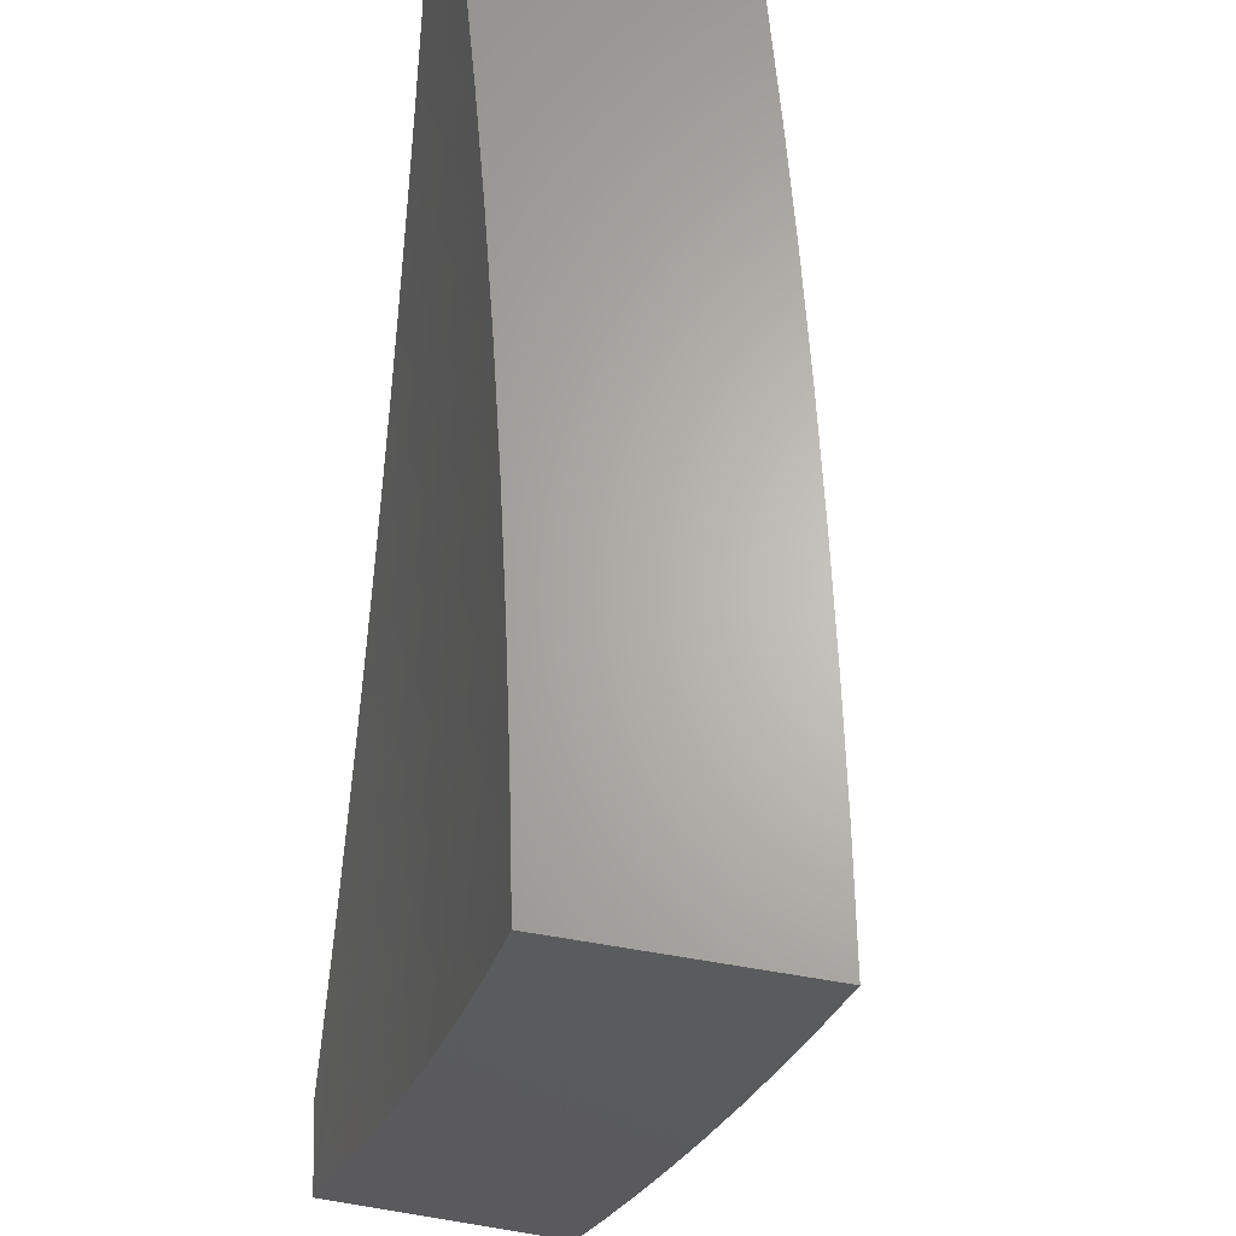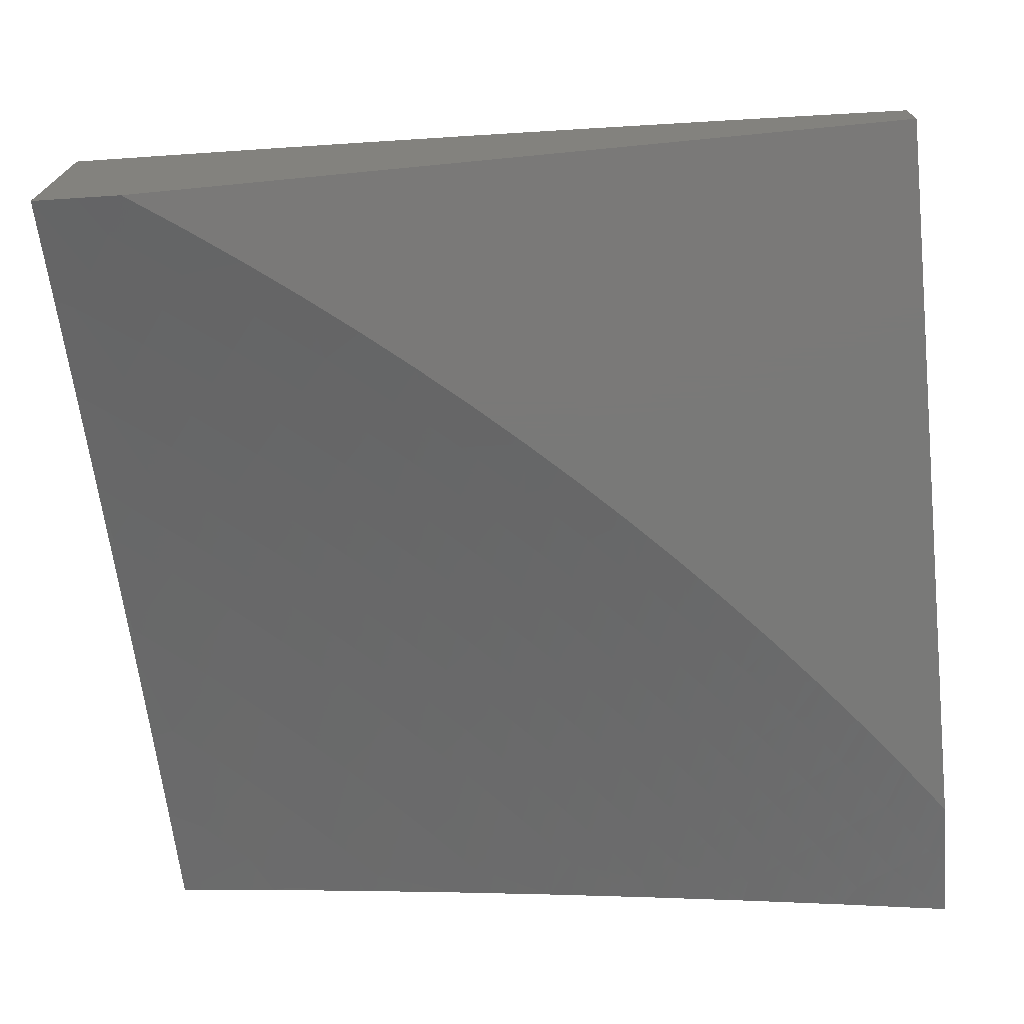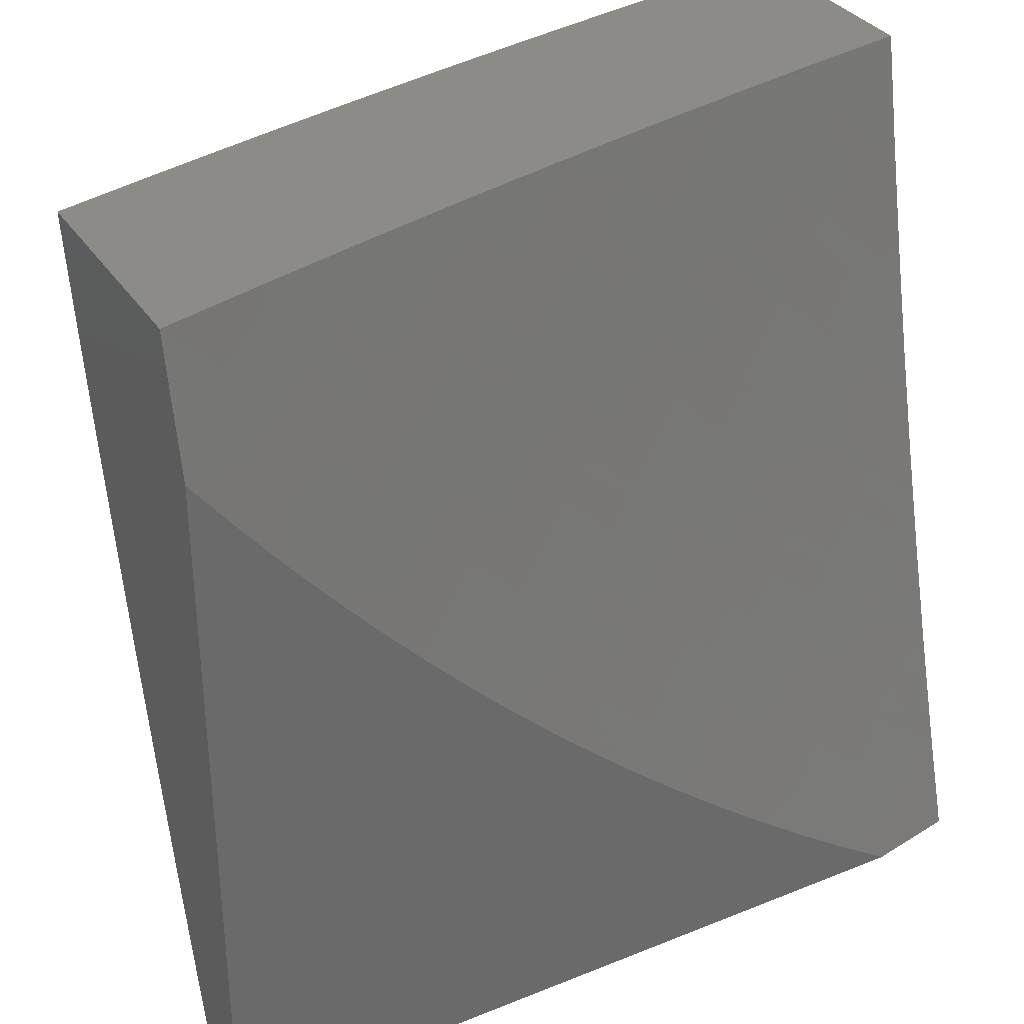
<metadata>
{"format":"stl","ext":"stl","renderer":"f3d","projection":"perspective","resolution":1024,"background":"white","views":[{"elev":65.1,"azim":-80.5,"up":"+Y"},{"elev":-72.2,"azim":5.5,"up":"+Z"},{"elev":33.6,"azim":151.3,"up":"+Y"}]}
</metadata>
<code>
# stl→obj: 325 verts, 646 faces
v 2.953 -2.215 11
v 2.931 -2.156 11.02
v 3 -2.154 11
v 2.982 -2.089 11.02
v 3 -2.077 11.02
v 2.938 -2.058 11.04
v 3 -2 11.03
v 2.895 -2.028 11.06
v 2.876 -2 11.07
v 2.802 -2.062 11.07
v 2.759 -2.03 11.09
v 2.71 -2.092 11.09
v 2.668 -2.06 11.11
v 2.618 -2.12 11.11
v 2.577 -2.087 11.13
v 2.526 -2.145 11.13
v 2.485 -2.111 11.14
v 2.474 -2.202 11.13
v 2.434 -2.167 11.14
v 2.42 -2.258 11.13
v 2.381 -2.222 11.14
v 2.328 -2.276 11.14
v 2.251 -2.202 11.18
v 2.192 -2.258 11.18
v 2.118 -2.182 11.21
v 2.059 -2.235 11.21
v 2 -2.126 11.24
v 2 -2.252 11.22
v 2.029 -2.261 11.21
v 2 -2.378 11.19
v 2.069 -2.367 11.18
v 2.005 -2.418 11.18
v 2.139 -2.447 11.14
v 2.073 -2.5 11.14
v 2.174 -2.487 11.13
v 2.107 -2.541 11.13
v 2.209 -2.527 11.11
v 2.141 -2.582 11.11
v 2.244 -2.567 11.09
v 2.175 -2.623 11.09
v 2.279 -2.607 11.07
v 2.209 -2.664 11.07
v 2.314 -2.647 11.06
v 2.242 -2.705 11.06
v 2.348 -2.687 11.04
v 2.276 -2.745 11.04
v 2.383 -2.727 11.02
v 2.31 -2.786 11.02
v 2.356 -2.817 11
v 2.295 -2.865 11
v 2.879 -2.223 11.02
v 2.905 -2.275 11
v 2.825 -2.288 11.02
v 2.855 -2.334 11
v 2.77 -2.352 11.02
v 2.804 -2.393 11
v 2.713 -2.414 11.02
v 2.752 -2.45 11
v 2.699 -2.506 11
v 2.654 -2.476 11.02
v 2.645 -2.561 11
v 2.594 -2.536 11.02
v 2.589 -2.614 11
v 2.525 -2.602 11.02
v 2.532 -2.667 11
v 2.455 -2.665 11.02
v 2.474 -2.718 11
v 2.419 -2.696 11.02
v 2.416 -2.769 11
v 2.235 -2.844 11.02
v 2.233 -2.911 11
v 2.159 -2.9 11.02
v 2.171 -2.956 11
v 2.082 -2.953 11.02
v 2.107 -3 11
v 2.054 -3 11.01
v 2 -3 11.02
v 2.051 -2.91 11.04
v 2.127 -2.857 11.04
v 2.096 -2.815 11.06
v 2.17 -2.761 11.06
v 2.137 -2.719 11.07
v 2 -2.876 11.06
v 2.021 -2.867 11.06
v 2.064 -2.772 11.07
v 2.104 -2.677 11.09
v 2 -2.752 11.09
v 2.032 -2.73 11.09
v 2 -2.628 11.13
v 2.072 -2.636 11.11
v 2.039 -2.594 11.13
v 2.006 -2.552 11.14
v 2 -2.503 11.16
v 2.044 -2.105 11.24
v 2 -2 11.27
v 2.099 -2.053 11.24
v 2.126 -2 11.25
v 2.148 -2.004 11.24
v 2.252 -2 11.22
v 2.226 -2.077 11.21
v 2.275 -2.025 11.21
v 2.304 -2.149 11.18
v 2.354 -2.096 11.18
v 2.378 -2 11.19
v 2.404 -2.041 11.18
v 2.503 -2 11.16
v 2.535 -2.053 11.14
v 2.626 -2.027 11.13
v 2.628 -2 11.13
v 2.752 -2 11.1
v 2.888 -2.125 11.04
v 2.837 -2.19 11.04
v 2.784 -2.254 11.04
v 2.729 -2.317 11.04
v 2.845 -2.093 11.06
v 2.795 -2.158 11.06
v 2.742 -2.221 11.06
v 2.688 -2.283 11.06
v 2.673 -2.379 11.04
v 2.752 -2.125 11.07
v 2.659 -2.154 11.09
v 2.567 -2.18 11.11
v 2.514 -2.238 11.11
v 2.459 -2.295 11.11
v 2.366 -2.313 11.13
v 2.266 -2.335 11.14
v 2.131 -2.313 11.18
v 2.701 -2.187 11.07
v 2.648 -2.249 11.07
v 2.633 -2.344 11.06
v 2.615 -2.44 11.04
v 2.556 -2.499 11.04
v 2.488 -2.563 11.04
v 2.419 -2.626 11.04
v 2.384 -2.656 11.04
v 2.607 -2.214 11.09
v 2.554 -2.273 11.09
v 2.498 -2.331 11.09
v 2.404 -2.35 11.11
v 2.303 -2.373 11.13
v 2.203 -2.391 11.14
v 2.1 -2.34 11.18
v 2.593 -2.308 11.07
v 2.576 -2.404 11.06
v 2.518 -2.462 11.06
v 2.451 -2.525 11.06
v 2.383 -2.587 11.06
v 2.349 -2.617 11.06
v 2.537 -2.367 11.07
v 2.442 -2.388 11.09
v 2.34 -2.411 11.11
v 2.239 -2.431 11.13
v 2.171 -2.419 11.14
v 2.48 -2.425 11.07
v 2.414 -2.487 11.07
v 2.347 -2.548 11.07
v 2.313 -2.577 11.07
v 2.175 -2.127 11.21
v 2.377 -2.449 11.09
v 2.275 -2.47 11.11
v 2.207 -2.459 11.13
v 2.311 -2.509 11.09
v 2.278 -2.538 11.09
v 2.242 -2.498 11.11
v 2.203 -2.802 11.04
v 2.126 -3 11.28
v 2.085 -2.967 11.3
v 2 -3 11.31
v 2.034 -2.894 11.33
v 2 -2.876 11.34
v 2.052 -2.772 11.36
v 2 -2.752 11.37
v 2.065 -2.651 11.39
v 2 -2.628 11.4
v 2.011 -2.581 11.41
v 2 -2.503 11.43
v 2.074 -2.531 11.41
v 2.017 -2.462 11.44
v 2.078 -2.411 11.44
v 2 -2.377 11.46
v 2.02 -2.344 11.46
v 2 -2.252 11.49
v 2.077 -2.294 11.46
v 2.018 -2.228 11.49
v 2.072 -2.177 11.49
v 2 -2.126 11.51
v 2.011 -2.113 11.51
v 2 -2 11.54
v 2.063 -2.063 11.51
v 2.113 -2.011 11.51
v 2.125 -2.125 11.49
v 2.177 -2.072 11.49
v 2.188 -2.188 11.46
v 2.242 -2.133 11.46
v 2.251 -2.251 11.44
v 2.306 -2.194 11.44
v 2.313 -2.313 11.41
v 2.37 -2.255 11.41
v 2.376 -2.376 11.39
v 2.434 -2.317 11.39
v 2.439 -2.439 11.36
v 2.498 -2.378 11.36
v 2.501 -2.501 11.33
v 2.562 -2.439 11.33
v 2.564 -2.564 11.3
v 2.627 -2.5 11.3
v 2.626 -2.626 11.27
v 2.691 -2.561 11.27
v 2.689 -2.689 11.24
v 2.755 -2.621 11.24
v 2.751 -2.751 11.2
v 2.818 -2.682 11.2
v 2.814 -2.814 11.17
v 2.882 -2.743 11.17
v 2.876 -2.876 11.14
v 2.946 -2.804 11.14
v 3 -2.876 11.1
v 3 -2.752 11.14
v 2.252 -3 11.25
v 2.21 -2.985 11.27
v 2.157 -2.914 11.3
v 2.104 -2.843 11.33
v 2.282 -2.93 11.27
v 2.378 -3 11.23
v 2.41 -2.941 11.24
v 2.503 -3 11.2
v 2.482 -2.881 11.24
v 2.54 -2.948 11.2
v 2.552 -2.819 11.24
v 2.612 -2.884 11.2
v 2.621 -2.755 11.24
v 2.682 -2.818 11.2
v 2.628 -3 11.17
v 2.671 -2.949 11.17
v 2.752 -3 11.14
v 2.743 -2.882 11.17
v 2.804 -2.946 11.14
v 2.876 -3 11.1
v 2.938 -2.938 11.1
v 3 -3 11.07
v 3 -2.628 11.17
v 2.949 -2.671 11.17
v 3 -2.503 11.2
v 2.948 -2.54 11.2
v 2.884 -2.612 11.2
v 2.941 -2.41 11.24
v 3 -2.378 11.23
v 2.93 -2.282 11.27
v 3 -2.252 11.25
v 2.985 -2.21 11.27
v 3 -2.126 11.28
v 2.914 -2.157 11.3
v 2.967 -2.085 11.3
v 2.894 -2.034 11.33
v 3 -2 11.31
v 2.876 -2 11.34
v 2.752 -2 11.37
v 2.772 -2.052 11.36
v 2.843 -2.104 11.33
v 2.651 -2.065 11.39
v 2.628 -2 11.4
v 2.581 -2.011 11.41
v 2.503 -2 11.43
v 2.531 -2.074 11.41
v 2.462 -2.017 11.44
v 2.479 -2.135 11.41
v 2.411 -2.078 11.44
v 2.425 -2.196 11.41
v 2.359 -2.137 11.44
v 2.378 -2 11.46
v 2.344 -2.02 11.46
v 2.252 -2 11.49
v 2.294 -2.077 11.46
v 2.228 -2.018 11.49
v 2.126 -2 11.51
v 2.228 -2.86 11.3
v 2.298 -2.805 11.3
v 2.354 -2.873 11.27
v 2.367 -2.747 11.3
v 2.424 -2.814 11.27
v 2.434 -2.688 11.3
v 2.493 -2.753 11.27
v 2.5 -2.627 11.3
v 2.561 -2.691 11.27
v 2.174 -2.791 11.33
v 2.242 -2.736 11.33
v 2.309 -2.68 11.33
v 2.374 -2.622 11.33
v 2.439 -2.562 11.33
v 2.119 -2.721 11.36
v 2.186 -2.668 11.36
v 2.251 -2.613 11.36
v 2.315 -2.556 11.36
v 2.378 -2.498 11.36
v 2.13 -2.599 11.39
v 2.135 -2.479 11.41
v 2.137 -2.359 11.44
v 2.133 -2.242 11.46
v 2.193 -2.546 11.39
v 2.256 -2.491 11.39
v 2.317 -2.434 11.39
v 2.196 -2.425 11.41
v 2.194 -2.306 11.44
v 2.255 -2.37 11.41
v 2.819 -2.552 11.24
v 2.753 -2.493 11.27
v 2.688 -2.434 11.3
v 2.622 -2.374 11.33
v 2.556 -2.315 11.36
v 2.491 -2.256 11.39
v 2.881 -2.482 11.24
v 2.814 -2.424 11.27
v 2.873 -2.354 11.27
v 2.747 -2.367 11.3
v 2.805 -2.298 11.3
v 2.86 -2.228 11.3
v 2.68 -2.309 11.33
v 2.736 -2.242 11.33
v 2.791 -2.174 11.33
v 2.613 -2.251 11.36
v 2.668 -2.186 11.36
v 2.721 -2.119 11.36
v 2.546 -2.193 11.39
v 2.599 -2.13 11.39
v 3 -3 11
f 1 2 3
f 3 2 4
f 3 4 5
f 5 4 6
f 5 6 7
f 7 6 8
f 7 8 9
f 9 8 10
f 9 10 11
f 11 10 12
f 11 12 13
f 13 12 14
f 13 14 15
f 15 14 16
f 15 16 17
f 17 16 18
f 17 18 19
f 19 18 20
f 19 20 21
f 21 20 22
f 21 22 23
f 23 22 24
f 23 24 25
f 25 24 26
f 25 26 27
f 27 26 28
f 28 26 29
f 28 29 30
f 30 29 31
f 30 31 32
f 32 31 33
f 32 33 34
f 34 33 35
f 34 35 36
f 36 35 37
f 36 37 38
f 38 37 39
f 38 39 40
f 40 39 41
f 40 41 42
f 42 41 43
f 42 43 44
f 44 43 45
f 44 45 46
f 46 45 47
f 46 47 48
f 48 47 49
f 48 49 50
f 2 1 51
f 51 1 52
f 51 52 53
f 53 52 54
f 53 54 55
f 55 54 56
f 55 56 57
f 57 56 58
f 57 58 59
f 57 59 60
f 60 59 61
f 60 61 62
f 62 61 63
f 62 63 64
f 64 63 65
f 64 65 66
f 66 65 67
f 66 67 68
f 68 67 69
f 68 69 47
f 47 69 49
f 48 50 70
f 70 50 71
f 70 71 72
f 72 71 73
f 72 73 74
f 74 73 75
f 74 75 76
f 76 77 74
f 74 77 78
f 74 78 79
f 79 78 80
f 79 80 81
f 81 80 82
f 81 82 44
f 44 82 42
f 77 83 78
f 78 83 84
f 78 84 80
f 80 84 85
f 80 85 82
f 82 85 86
f 82 86 42
f 42 86 40
f 83 87 84
f 84 87 85
f 85 87 88
f 88 87 89
f 88 89 90
f 90 89 91
f 90 91 38
f 38 91 36
f 91 89 92
f 92 89 93
f 92 93 34
f 34 93 32
f 93 30 32
f 25 27 94
f 94 27 95
f 94 95 96
f 96 95 97
f 96 97 98
f 98 97 99
f 98 99 100
f 100 99 101
f 100 101 102
f 102 101 103
f 102 103 21
f 21 103 19
f 99 104 101
f 101 104 103
f 103 104 105
f 105 104 106
f 105 106 17
f 17 106 107
f 17 107 15
f 15 107 108
f 15 108 13
f 13 108 109
f 13 109 110
f 106 109 107
f 107 109 108
f 13 110 11
f 11 110 9
f 6 4 111
f 111 4 2
f 111 2 112
f 112 2 51
f 112 51 113
f 113 51 53
f 113 53 114
f 114 53 55
f 114 55 57
f 8 6 115
f 115 6 111
f 115 111 116
f 116 111 112
f 116 112 117
f 117 112 113
f 117 113 118
f 118 113 114
f 118 114 119
f 119 114 57
f 119 57 60
f 8 115 10
f 10 115 120
f 10 120 12
f 12 120 121
f 12 121 14
f 14 121 122
f 14 122 16
f 16 122 123
f 16 123 18
f 18 123 124
f 18 124 20
f 20 124 125
f 20 125 22
f 22 125 126
f 22 126 24
f 24 126 127
f 24 127 26
f 26 127 29
f 120 115 116
f 120 116 128
f 128 116 117
f 128 117 129
f 129 117 118
f 129 118 130
f 130 118 119
f 130 119 131
f 131 119 60
f 131 60 132
f 132 60 62
f 132 62 133
f 133 62 64
f 133 64 134
f 134 64 66
f 134 66 135
f 135 66 68
f 135 68 45
f 45 68 47
f 120 128 121
f 121 128 136
f 121 136 122
f 122 136 137
f 122 137 123
f 123 137 138
f 123 138 124
f 124 138 139
f 124 139 125
f 125 139 140
f 125 140 126
f 126 140 141
f 126 141 127
f 127 141 142
f 127 142 29
f 29 142 31
f 136 128 129
f 136 129 143
f 143 129 130
f 143 130 144
f 144 130 131
f 144 131 145
f 145 131 132
f 145 132 146
f 146 132 133
f 146 133 147
f 147 133 134
f 147 134 148
f 148 134 135
f 148 135 43
f 43 135 45
f 103 105 19
f 19 105 17
f 136 143 137
f 137 143 149
f 137 149 138
f 138 149 150
f 138 150 139
f 139 150 151
f 139 151 140
f 140 151 152
f 140 152 141
f 141 152 153
f 141 153 142
f 142 153 31
f 149 143 144
f 96 98 100
f 149 144 154
f 154 144 145
f 154 145 155
f 155 145 146
f 155 146 156
f 156 146 147
f 156 147 157
f 157 147 148
f 157 148 41
f 41 148 43
f 21 23 102
f 102 23 158
f 102 158 100
f 100 158 96
f 149 154 150
f 150 154 159
f 150 159 151
f 151 159 160
f 151 160 152
f 152 160 161
f 152 161 153
f 153 161 33
f 153 33 31
f 159 154 155
f 94 96 158
f 94 158 25
f 25 158 23
f 159 155 162
f 162 155 156
f 162 156 163
f 163 156 157
f 163 157 39
f 39 157 41
f 159 162 160
f 160 162 164
f 160 164 161
f 161 164 35
f 161 35 33
f 164 162 163
f 39 37 163
f 163 37 164
f 37 35 164
f 81 44 46
f 46 48 165
f 165 48 70
f 165 70 72
f 90 38 40
f 90 40 86
f 92 34 36
f 92 36 91
f 79 81 165
f 165 81 46
f 79 165 72
f 88 90 86
f 88 86 85
f 74 79 72
f 166 167 168
f 168 167 169
f 168 169 170
f 170 169 171
f 170 171 172
f 172 171 173
f 172 173 174
f 174 173 175
f 174 175 176
f 176 175 177
f 176 177 178
f 178 177 179
f 178 179 180
f 180 179 181
f 180 181 182
f 182 181 183
f 182 183 184
f 184 183 185
f 184 185 186
f 186 185 187
f 186 187 188
f 188 187 189
f 188 189 190
f 190 189 191
f 190 191 192
f 192 191 193
f 192 193 194
f 194 193 195
f 194 195 196
f 196 195 197
f 196 197 198
f 198 197 199
f 198 199 200
f 200 199 201
f 200 201 202
f 202 201 203
f 202 203 204
f 204 203 205
f 204 205 206
f 206 205 207
f 206 207 208
f 208 207 209
f 208 209 210
f 210 209 211
f 210 211 212
f 212 211 213
f 212 213 214
f 214 213 215
f 214 215 216
f 216 215 217
f 216 217 218
f 219 220 166
f 166 220 221
f 166 221 167
f 167 221 222
f 167 222 169
f 169 222 171
f 220 219 223
f 223 219 224
f 223 224 225
f 225 224 226
f 225 226 227
f 227 226 228
f 227 228 229
f 229 228 230
f 229 230 231
f 231 230 232
f 231 232 209
f 209 232 211
f 226 233 228
f 228 233 230
f 230 233 234
f 234 233 235
f 234 235 236
f 236 235 237
f 236 237 213
f 213 237 215
f 235 238 237
f 237 238 215
f 215 238 239
f 239 238 240
f 239 240 217
f 241 242 218
f 218 242 214
f 218 214 216
f 243 244 241
f 241 244 245
f 241 245 242
f 242 245 214
f 244 243 246
f 246 243 247
f 246 247 248
f 248 247 249
f 248 249 250
f 250 249 251
f 250 251 252
f 252 251 253
f 252 253 254
f 254 253 255
f 254 255 256
f 251 255 253
f 257 258 256
f 256 258 259
f 256 259 254
f 254 259 252
f 258 257 260
f 260 257 261
f 260 261 262
f 262 261 263
f 262 263 264
f 264 263 265
f 264 265 266
f 266 265 267
f 266 267 268
f 268 267 269
f 268 269 198
f 198 269 196
f 263 270 265
f 265 270 267
f 267 270 271
f 271 270 272
f 271 272 273
f 273 272 274
f 273 274 194
f 194 274 192
f 272 275 274
f 274 275 192
f 192 275 190
f 190 275 188
f 186 182 184
f 180 176 178
f 221 220 276
f 276 220 223
f 276 223 277
f 277 223 278
f 277 278 279
f 279 278 280
f 279 280 281
f 281 280 282
f 281 282 283
f 283 282 284
f 283 284 205
f 205 284 207
f 222 221 285
f 285 221 276
f 285 276 286
f 286 276 277
f 286 277 287
f 287 277 279
f 287 279 288
f 288 279 281
f 288 281 289
f 289 281 283
f 289 283 203
f 203 283 205
f 171 222 290
f 290 222 285
f 290 285 291
f 291 285 286
f 291 286 292
f 292 286 287
f 292 287 293
f 293 287 288
f 293 288 294
f 294 288 289
f 294 289 201
f 201 289 203
f 171 290 173
f 173 290 295
f 173 295 177
f 177 295 296
f 177 296 179
f 179 296 297
f 179 297 183
f 183 297 298
f 183 298 185
f 185 298 191
f 185 191 189
f 295 290 291
f 177 175 173
f 280 278 225
f 225 278 223
f 295 291 299
f 299 291 292
f 299 292 300
f 300 292 293
f 300 293 301
f 301 293 294
f 301 294 199
f 199 294 201
f 282 280 227
f 227 280 225
f 282 227 229
f 295 299 296
f 296 299 302
f 296 302 297
f 297 302 303
f 297 303 298
f 298 303 193
f 298 193 191
f 302 299 300
f 183 181 179
f 232 230 234
f 284 282 229
f 284 229 231
f 302 300 304
f 304 300 301
f 304 301 197
f 197 301 199
f 211 232 236
f 236 232 234
f 211 236 213
f 207 284 231
f 207 231 209
f 302 304 303
f 303 304 195
f 303 195 193
f 195 304 197
f 189 187 185
f 217 215 239
f 214 245 212
f 212 245 305
f 212 305 210
f 210 305 306
f 210 306 208
f 208 306 307
f 208 307 206
f 206 307 308
f 206 308 204
f 204 308 309
f 204 309 202
f 202 309 310
f 202 310 200
f 200 310 268
f 200 268 198
f 273 194 196
f 273 196 269
f 305 245 311
f 311 245 244
f 311 244 246
f 306 305 312
f 312 305 311
f 312 311 313
f 313 311 246
f 313 246 248
f 307 306 314
f 314 306 312
f 314 312 315
f 315 312 313
f 315 313 316
f 316 313 248
f 316 248 252
f 252 248 250
f 308 307 317
f 317 307 314
f 317 314 318
f 318 314 315
f 318 315 319
f 319 315 316
f 319 316 259
f 259 316 252
f 309 308 320
f 320 308 317
f 320 317 321
f 321 317 318
f 321 318 322
f 322 318 319
f 322 319 258
f 258 319 259
f 266 268 310
f 310 309 323
f 323 309 320
f 323 320 324
f 324 320 321
f 324 321 260
f 260 321 322
f 260 322 258
f 271 273 269
f 271 269 267
f 264 266 323
f 323 266 310
f 264 323 324
f 262 264 324
f 262 324 260
f 75 73 325
f 325 73 71
f 325 71 50
f 50 49 325
f 325 49 69
f 325 69 67
f 67 65 325
f 325 65 63
f 325 63 61
f 61 59 325
f 325 59 58
f 325 58 56
f 56 54 325
f 325 54 52
f 325 52 1
f 1 3 325
f 27 182 95
f 95 182 186
f 95 186 188
f 182 27 180
f 180 27 28
f 180 28 176
f 176 28 30
f 176 30 174
f 174 30 93
f 174 93 172
f 172 93 89
f 172 89 170
f 170 89 87
f 170 87 168
f 168 87 83
f 168 83 77
f 76 226 77
f 77 226 224
f 77 224 219
f 76 75 226
f 226 75 233
f 233 75 235
f 235 75 238
f 238 75 325
f 238 325 240
f 219 166 77
f 77 166 168
f 7 9 255
f 255 9 110
f 255 110 256
f 256 110 109
f 256 109 257
f 257 109 106
f 257 106 261
f 261 106 104
f 261 104 263
f 263 104 99
f 263 99 270
f 270 99 97
f 270 97 272
f 272 97 95
f 272 95 275
f 275 95 188
f 5 243 3
f 3 243 241
f 3 241 218
f 5 7 243
f 243 7 247
f 247 7 249
f 249 7 251
f 251 7 255
f 218 217 3
f 3 217 325
f 325 217 240

</code>
